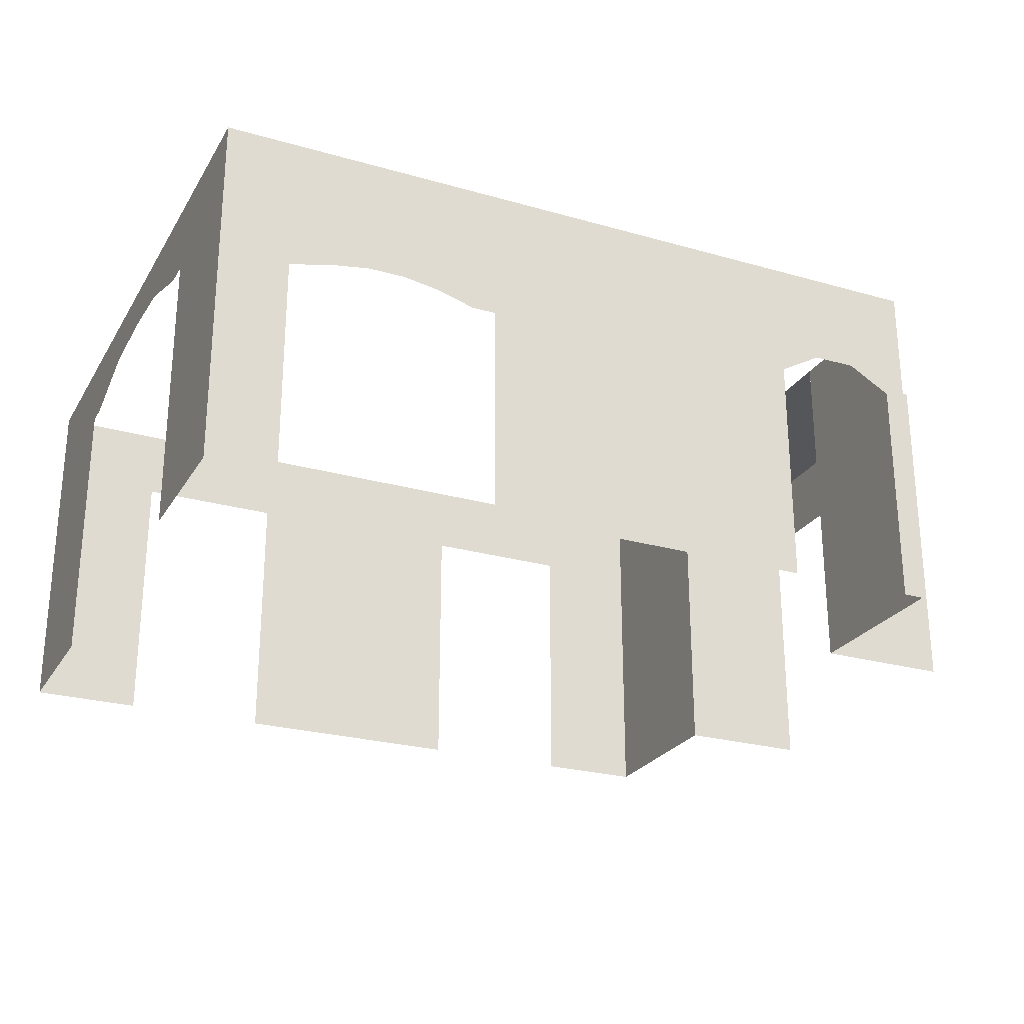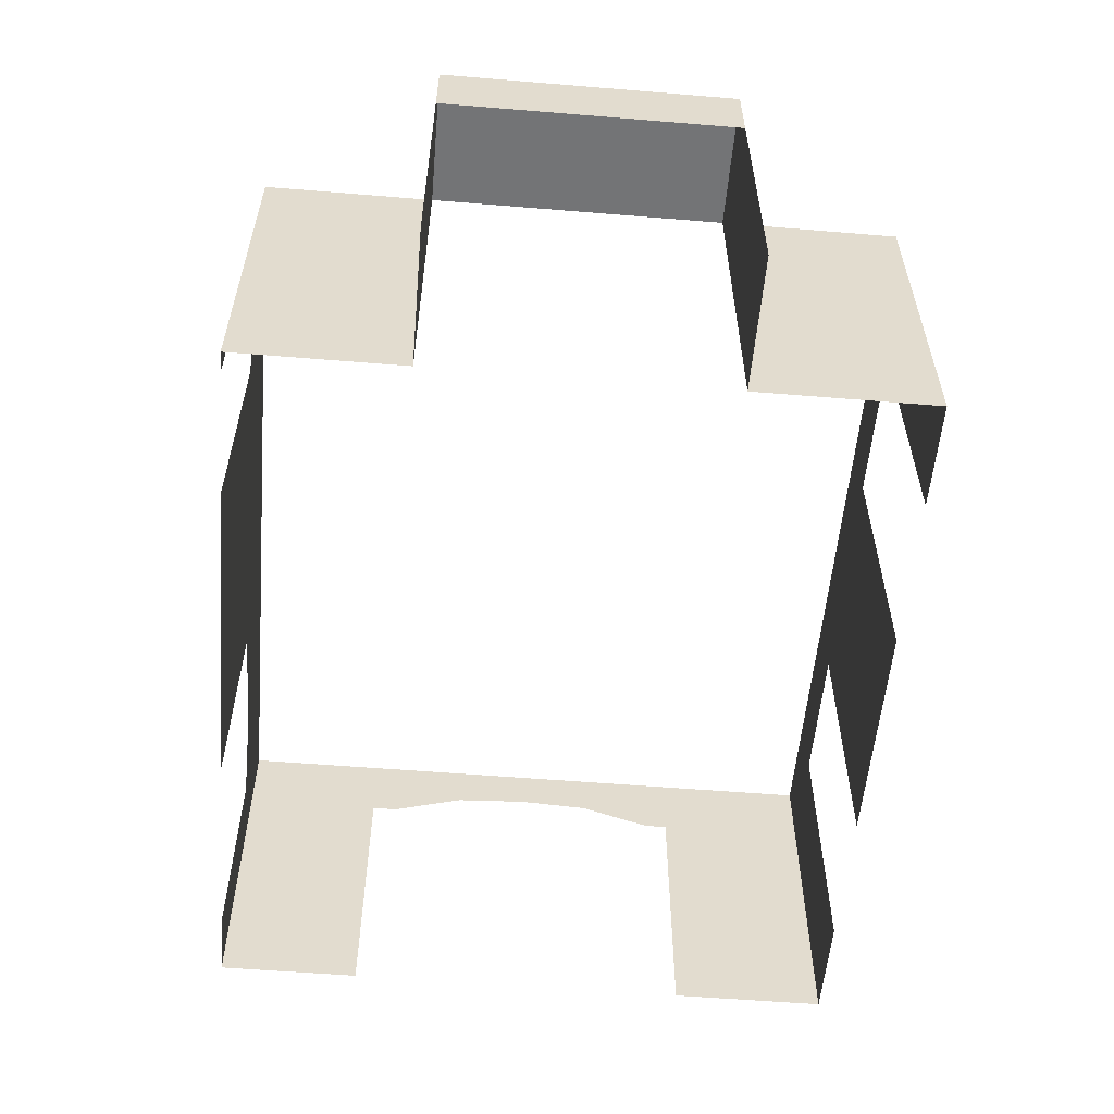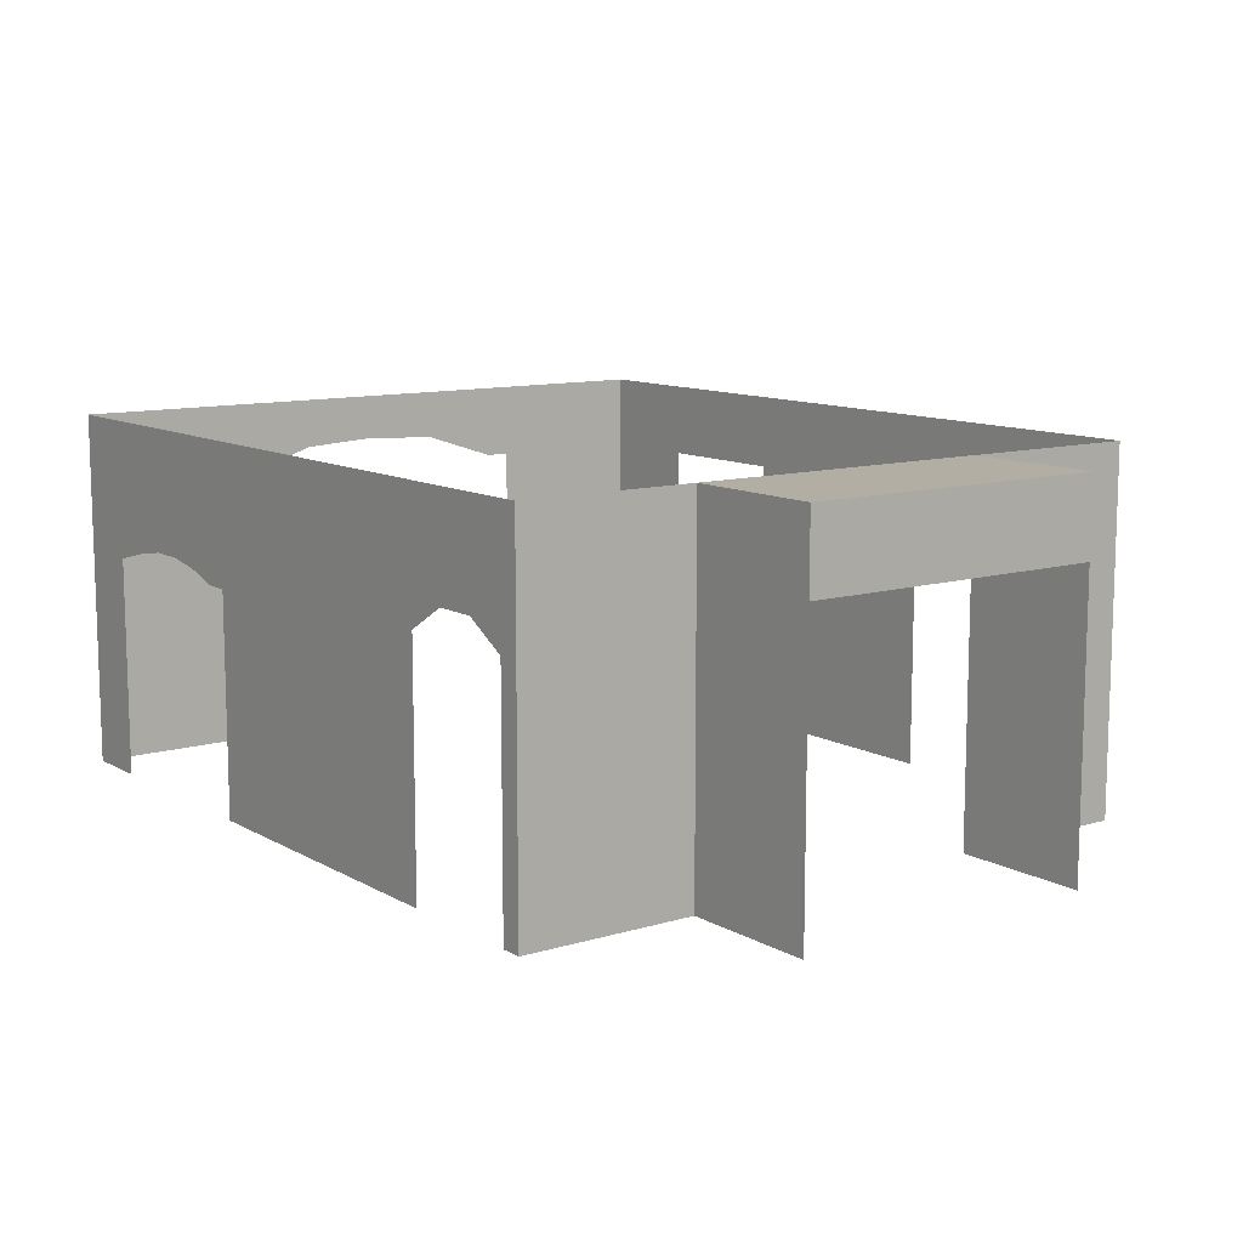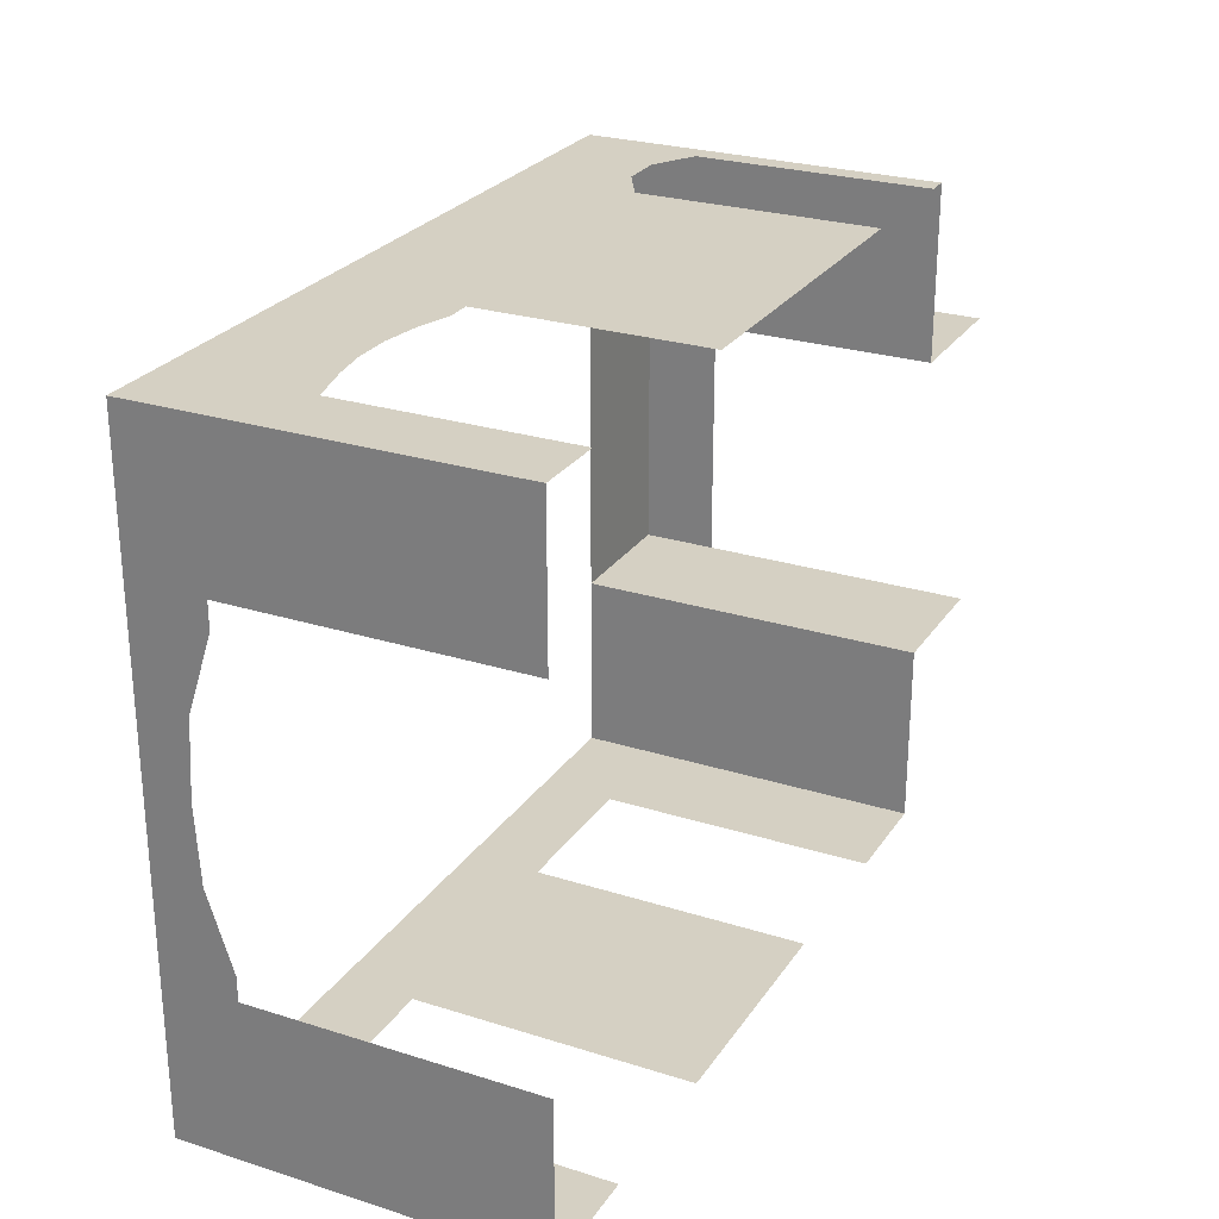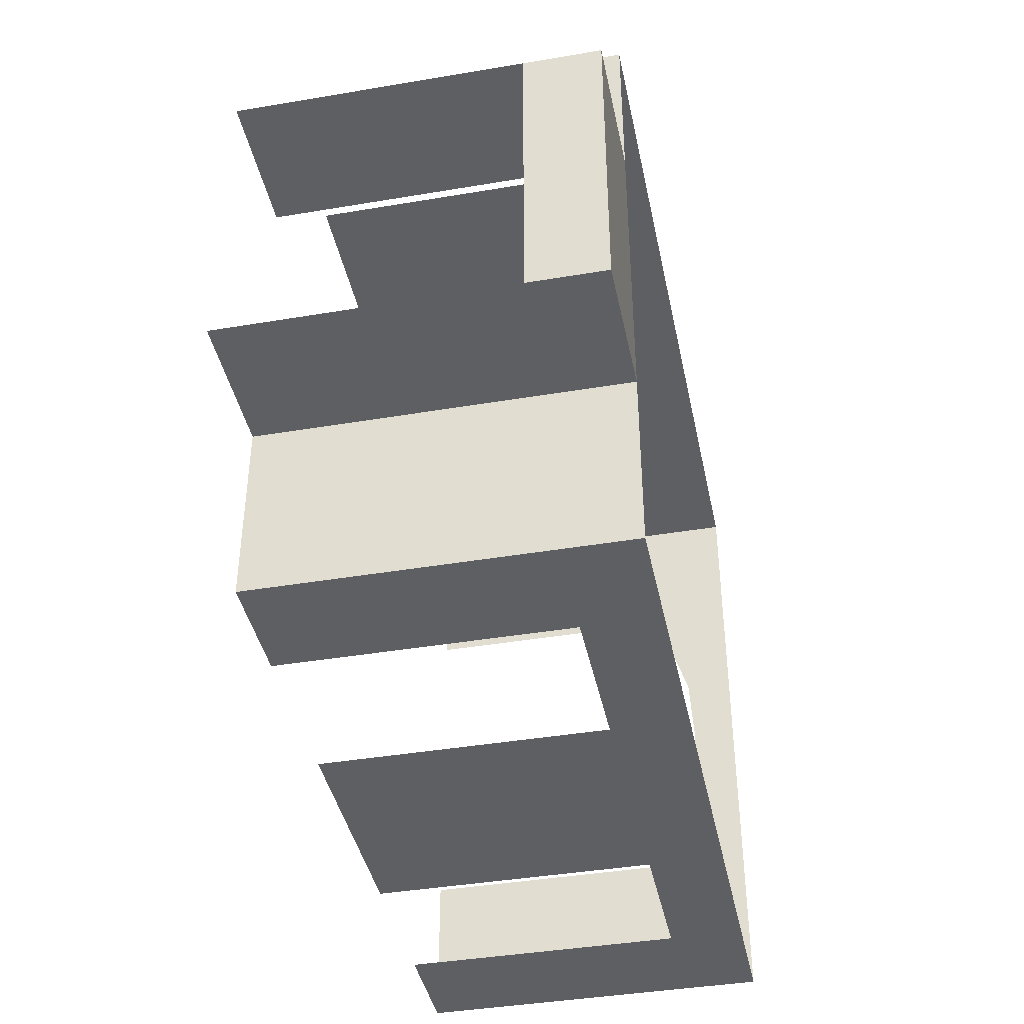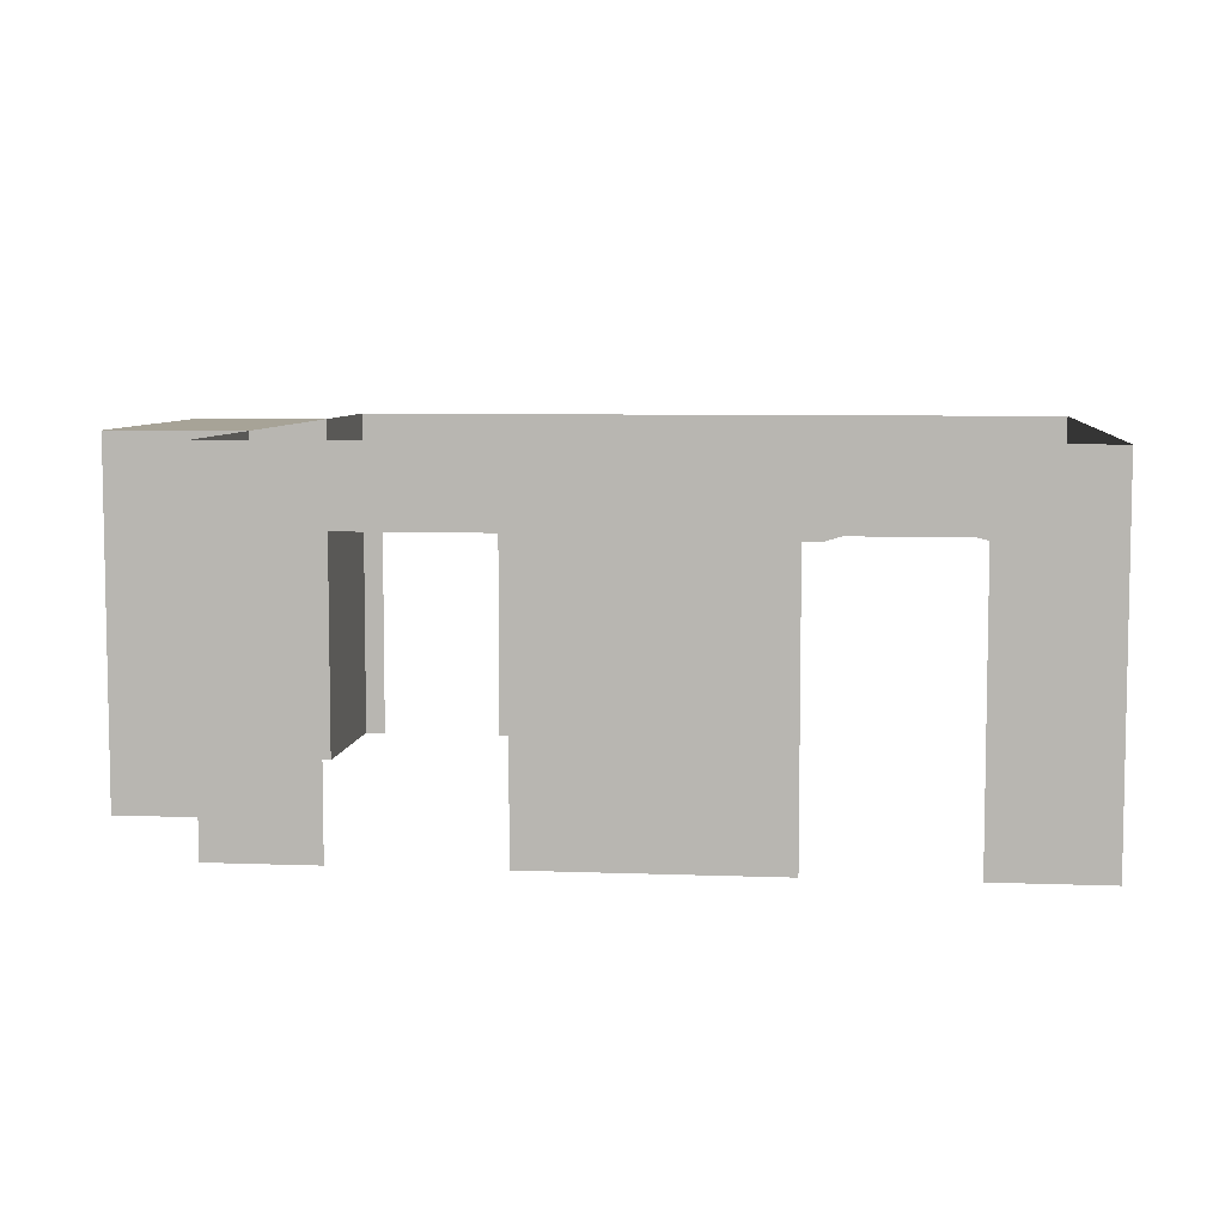
<metadata>
{"format":"obj","ext":"obj","renderer":"f3d","projection":"perspective","resolution":1024,"background":"white","views":[{"elev":-25.4,"azim":-24.6,"up":"+Y"},{"elev":-56.1,"azim":85.1,"up":"+Y"},{"elev":10.9,"azim":53.7,"up":"+Y"},{"elev":26.1,"azim":-63.5,"up":"+Z"},{"elev":-41.2,"azim":101.6,"up":"+Z"},{"elev":6.7,"azim":-173.6,"up":"+Y"}]}
</metadata>
<code>
g Kitchen_GEO_GRP1_Base_Wall
v 16.5 2.973 -5.773
v 16.5 3.685 -5.773
v 16.5 3.685 -4.32
v 16.5 2.973 -4.32
v 16.5 2.973 -7.204
v 16.5 3.685 -7.204
v 16.5 3.685 -4.32
v 16.5 3.685 -7.204
v 15.19 3.685 -7.204
v 15.19 3.685 -4.32
v 13.76 0.3007 -2.679
v 13.76 2.528 -2.679
v 12.68 2.528 -2.679
v 12.68 0.3007 -2.679
v 12.68 2.973 -2.679
v 13.76 2.973 -2.679
v 12.68 3.685 -2.679
v 13.76 3.685 -2.679
v 14.17 2.973 -2.679
v 14.17 2.761 -2.679
v 14.17 3.685 -2.679
v 11.53 0.3007 -2.679
v 11.53 2.528 -2.679
v 11.53 2.973 -2.679
v 11.53 3.685 -2.679
v 14.58 2.761 -2.679
v 14.58 2.973 -2.679
v 14.99 2.528 -2.679
v 14.99 2.973 -2.679
v 15.19 2.528 -2.679
v 15.19 2.973 -2.679
v 15.19 0.3007 -2.679
v 14.99 0.3007 -2.679
v 14.58 3.685 -2.679
v 14.99 3.685 -2.679
v 15.19 3.685 -2.679
v 10.6 2.386 -2.679
v 10.6 0.3007 -2.679
v 10.6 2.973 -2.679
v 10.37 2.386 -2.679
v 10.37 2.973 -2.679
v 10.6 3.685 -2.679
v 10.37 3.685 -2.679
v 10.03 2.973 -2.679
v 10.03 3.685 -2.679
v 9.682 2.973 -2.679
v 9.682 3.685 -2.679
v 9.682 2.542 -2.679
v 10.03 2.489 -2.679
v 9.337 2.973 -2.679
v 9.337 3.685 -2.679
v 8.993 2.973 -2.679
v 8.993 2.489 -2.679
v 8.571 2.386 -2.679
v 8.571 2.973 -2.679
v 8.993 3.685 -2.679
v 8.571 3.685 -2.679
v 9.337 2.542 -2.679
v 7.92 2.528 -2.679
v 7.92 0.3007 -2.679
v 8.571 0.3007 -2.679
v 7.92 2.973 -2.679
v 7.92 3.685 -2.679
v 15.19 0.3007 -4.32
v 15.19 2.528 -4.32
v 15.19 2.528 -4.07
v 15.19 0.3007 -4.07
v 15.19 2.973 -4.07
v 15.19 2.973 -4.32
v 15.19 3.685 -4.07
v 15.19 3.685 -4.32
v 15.19 0.3007 -2.679
v 15.19 2.528 -2.679
v 15.19 2.973 -2.679
v 15.19 3.685 -2.679
v 10.64 0.3007 -8.944
v 10.64 2.528 -8.944
v 11.53 2.528 -8.944
v 11.53 0.3007 -8.944
v 11.53 2.973 -8.944
v 10.64 2.973 -8.944
v 11.53 3.685 -8.944
v 10.64 3.685 -8.944
v 10.4 2.973 -8.944
v 10.4 3.685 -8.944
v 8.972 2.973 -8.944
v 8.972 3.685 -8.944
v 8.536 2.973 -8.944
v 8.536 3.685 -8.944
v 8.536 2.528 -8.944
v 8.972 2.528 -8.944
v 8.536 0.3007 -8.944
v 8.972 0.3007 -8.944
v 7.92 2.973 -8.944
v 7.92 3.685 -8.944
v 7.92 2.528 -8.944
v 7.92 0.3007 -8.944
v 10.4 2.528 -8.944
v 10.4 0.3007 -8.944
v 15.19 0.3007 -8.944
v 15.19 2.528 -8.944
v 15.19 2.528 -7.434
v 15.19 0.3007 -7.434
v 15.19 2.973 -7.434
v 15.19 2.973 -8.944
v 15.19 3.685 -7.434
v 15.19 3.685 -8.944
v 15.19 0.3007 -7.204
v 15.19 2.528 -7.204
v 15.19 2.973 -7.204
v 15.19 3.685 -7.204
v 7.92 0.3007 -7.434
v 7.92 2.528 -7.434
v 7.92 2.528 -8.944
v 7.92 0.3007 -8.944
v 7.92 2.973 -8.944
v 7.92 2.973 -7.434
v 7.92 3.685 -8.944
v 7.92 3.685 -7.434
v 7.92 2.973 -7.204
v 7.92 3.685 -7.204
v 7.92 3.21 -6.488
v 7.92 3.685 -6.488
v 7.92 3.253 -5.773
v 7.92 3.685 -5.773
v 7.92 3.21 -5.046
v 7.92 3.685 -5.046
v 7.92 2.973 -4.32
v 7.92 3.685 -4.32
v 7.92 2.973 -4.07
v 7.92 3.685 -4.07
v 7.92 2.973 -2.679
v 7.92 3.685 -2.679
v 7.92 2.528 -2.679
v 7.92 2.528 -4.07
v 7.92 0.3007 -2.679
v 7.92 0.3007 -4.07
v 16.5 0.3007 -4.32
v 16.5 2.528 -4.32
v 15.19 2.528 -4.32
v 15.19 0.3007 -4.32
v 15.19 2.973 -4.32
v 16.5 2.973 -4.32
v 15.19 3.685 -4.32
v 16.5 3.685 -4.32
v 15.19 0.3007 -7.204
v 15.19 2.528 -7.204
v 16.5 2.528 -7.204
v 16.5 0.3007 -7.204
v 16.5 2.973 -7.204
v 15.19 2.973 -7.204
v 16.5 3.685 -7.204
v 15.19 3.685 -7.204
v 14.17 2.528 -8.944
v 14.99 2.528 -8.944
v 14.99 0.3007 -8.944
v 14.17 0.3007 -8.944
v 14.17 2.973 -8.944
v 14.99 2.973 -8.944
v 15.19 0.3007 -8.944
v 15.19 2.528 -8.944
v 15.19 2.973 -8.944
v 14.99 3.685 -8.944
v 15.19 3.685 -8.944
v 14.17 3.685 -8.944
v 13.8 3.685 -8.944
v 13.8 2.973 -8.944
v 12.68 2.973 -8.944
v 12.68 3.685 -8.944
v 12.68 2.528 -8.944
v 12.68 0.3007 -8.944
f 1 3 2
f 1 4 3
f 5 1 2
f 5 2 6
f 7 9 8
f 7 10 9
f 11 13 12
f 11 14 13
f 12 13 15
f 12 15 16
f 16 15 17
f 16 17 18
f 19 12 16
f 19 20 12
f 21 16 18
f 21 19 16
f 13 14 22
f 13 22 23
f 15 13 23
f 15 23 24
f 17 15 24
f 17 24 25
f 26 20 19
f 26 19 27
f 28 26 27
f 28 27 29
f 30 28 29
f 30 29 31
f 32 28 30
f 32 33 28
f 29 27 34
f 34 19 21
f 34 27 19
f 29 34 35
f 31 29 35
f 31 35 36
f 22 37 23
f 22 38 37
f 23 39 24
f 23 37 39
f 39 37 40
f 39 40 41
f 42 39 41
f 24 39 42
f 24 42 25
f 42 41 43
f 43 41 44
f 43 44 45
f 45 44 46
f 45 46 47
f 44 48 46
f 44 49 48
f 41 49 44
f 41 40 49
f 47 46 50
f 47 50 51
f 51 50 52
f 50 53 52
f 52 53 54
f 52 54 55
f 56 52 55
f 51 52 56
f 56 55 57
f 50 58 53
f 46 58 50
f 46 48 58
f 55 54 59
f 54 60 59
f 54 61 60
f 55 59 62
f 57 55 62
f 57 62 63
f 64 66 65
f 64 67 66
f 65 66 68
f 65 68 69
f 69 68 70
f 69 70 71
f 66 67 72
f 66 72 73
f 68 66 73
f 68 73 74
f 70 68 74
f 70 74 75
f 76 78 77
f 76 79 78
f 77 78 80
f 77 80 81
f 81 80 82
f 81 82 83
f 84 81 83
f 84 83 85
f 86 84 85
f 86 85 87
f 88 86 87
f 88 87 89
f 90 86 88
f 90 91 86
f 92 91 90
f 92 93 91
f 94 88 89
f 94 89 95
f 96 88 94
f 96 90 88
f 97 90 96
f 97 92 90
f 98 81 84
f 98 77 81
f 99 77 98
f 99 76 77
f 100 102 101
f 100 103 102
f 101 102 104
f 101 104 105
f 105 104 106
f 105 106 107
f 102 103 108
f 102 108 109
f 104 102 109
f 104 109 110
f 106 104 110
f 106 110 111
f 112 114 113
f 112 115 114
f 113 114 116
f 113 116 117
f 117 116 118
f 117 118 119
f 120 117 119
f 120 119 121
f 122 120 121
f 122 121 123
f 124 122 123
f 124 123 125
f 126 124 125
f 126 125 127
f 128 126 127
f 128 127 129
f 130 128 129
f 130 129 131
f 132 130 131
f 132 131 133
f 134 130 132
f 134 135 130
f 136 135 134
f 136 137 135
f 138 140 139
f 138 141 140
f 139 140 142
f 139 142 143
f 143 142 144
f 143 144 145
f 146 148 147
f 146 149 148
f 147 148 150
f 147 150 151
f 151 150 152
f 151 152 153
f 154 156 155
f 154 157 156
f 158 154 155
f 158 155 159
f 155 156 160
f 155 160 161
f 159 155 161
f 159 161 162
f 163 159 162
f 163 162 164
f 165 159 163
f 165 158 159
f 166 158 165
f 166 167 158
f 168 167 166
f 168 166 169
f 80 168 169
f 80 169 82
f 78 168 80
f 78 170 168
f 79 170 78
f 79 171 170

</code>
